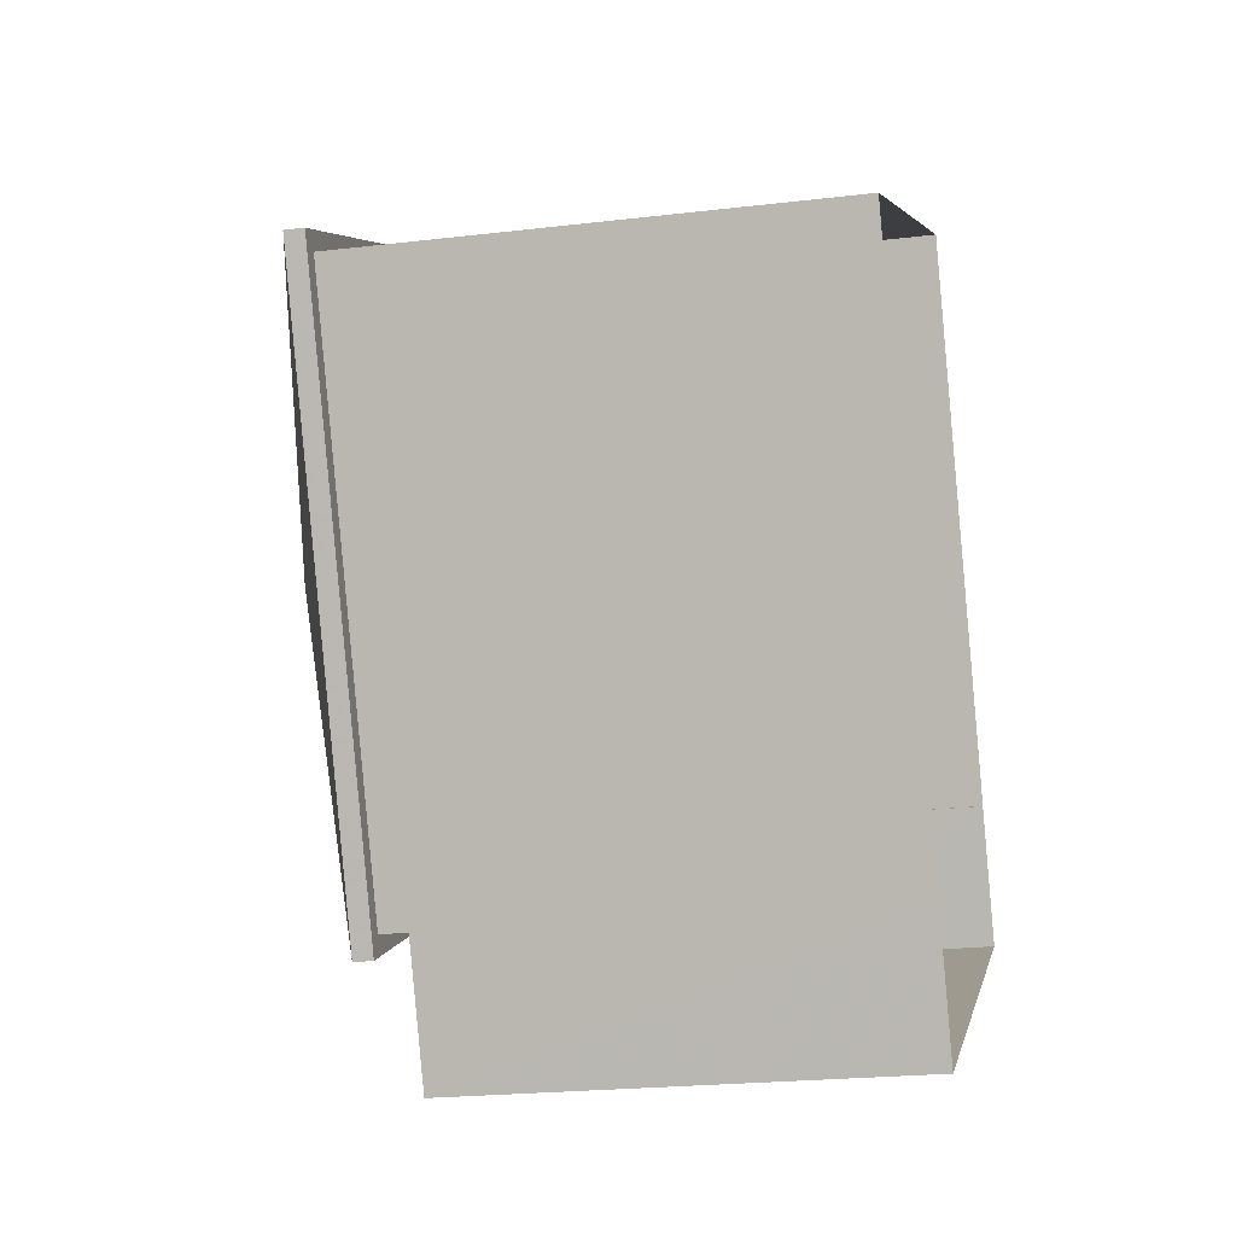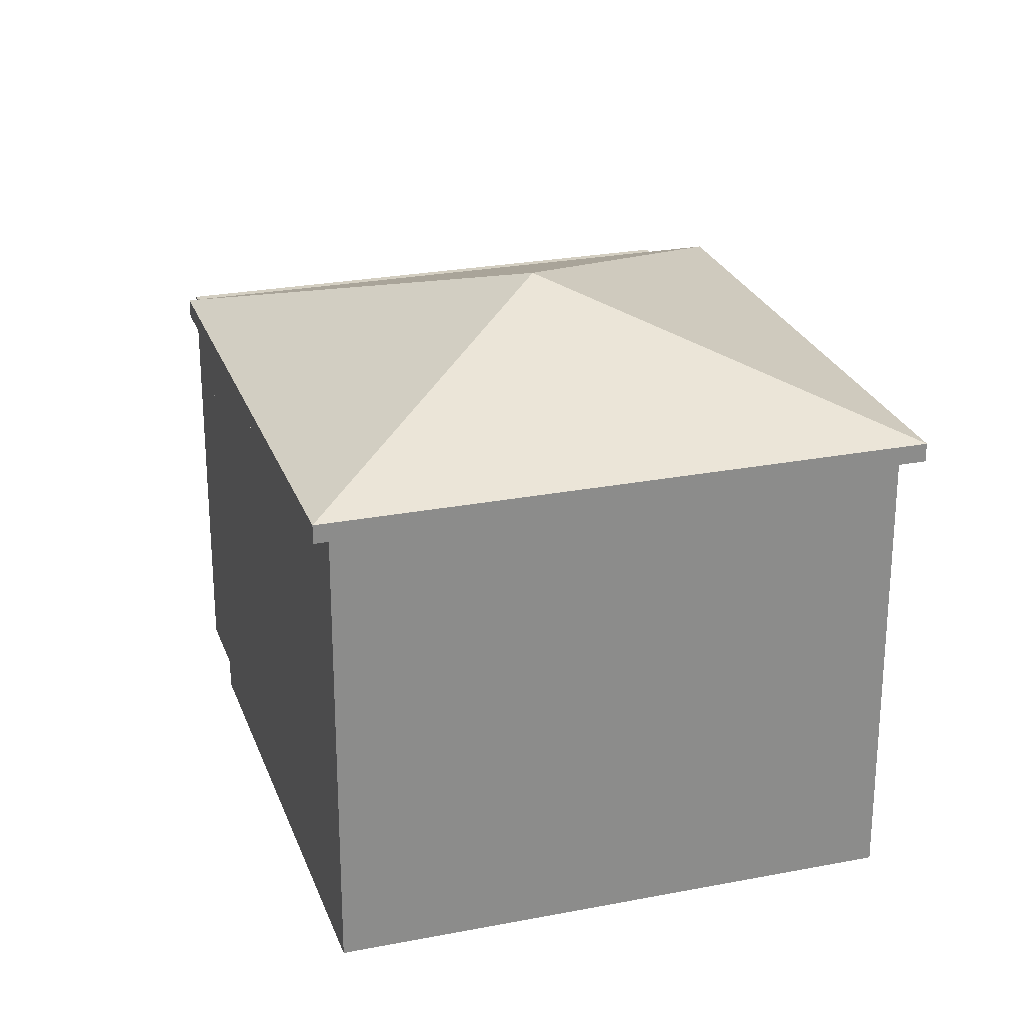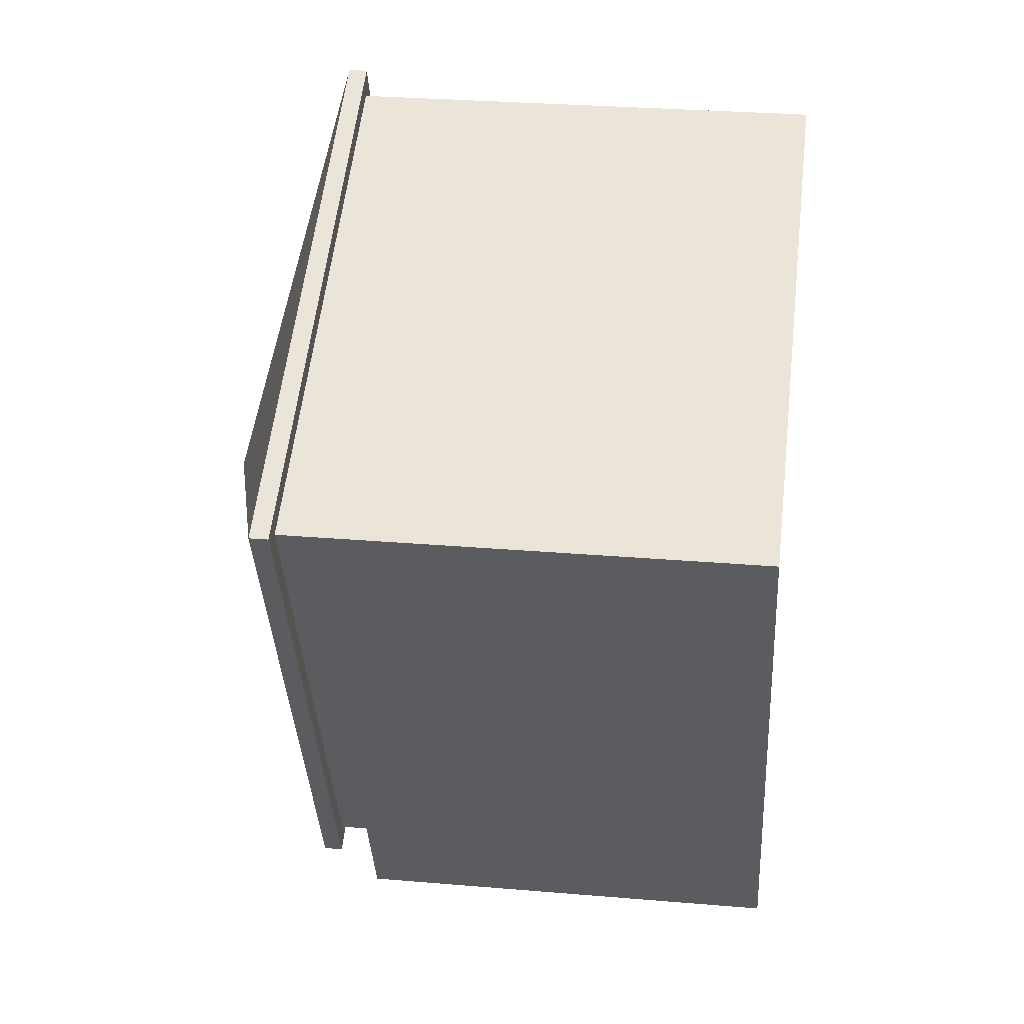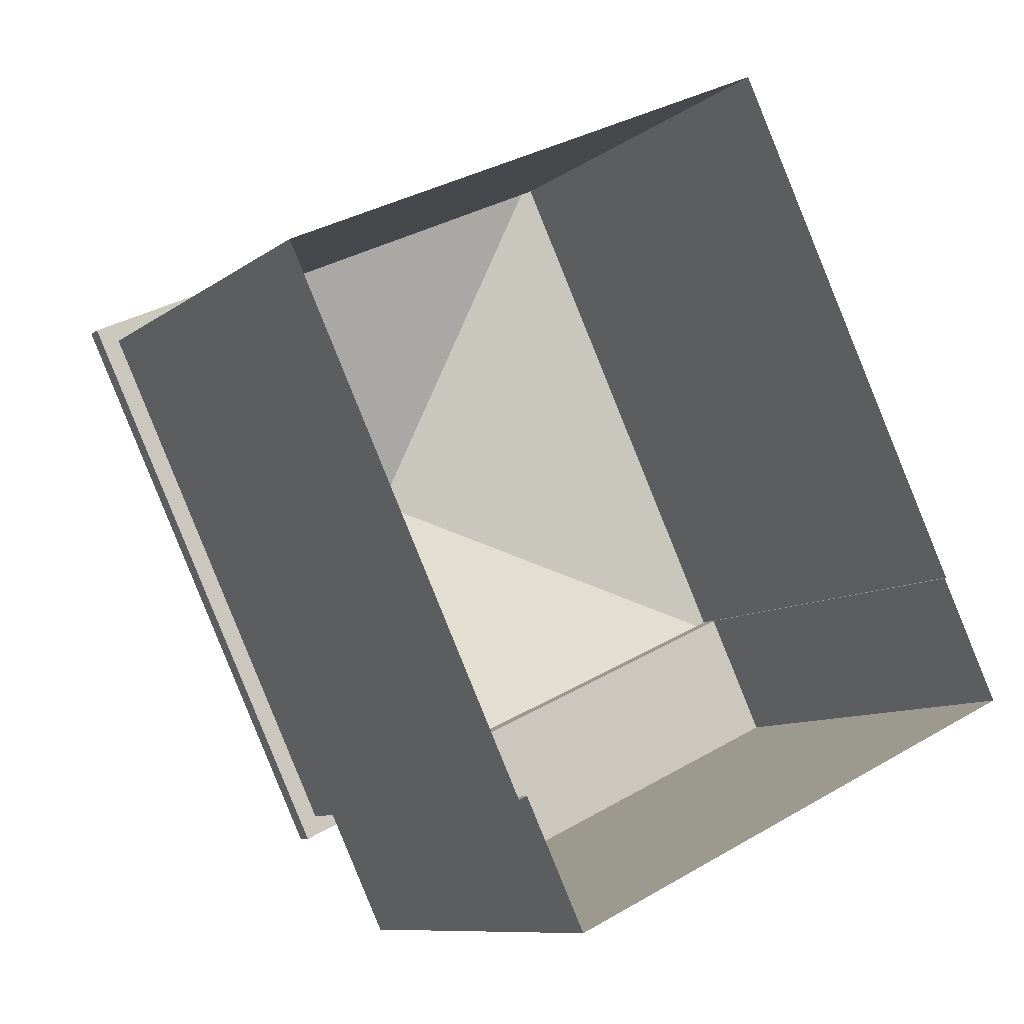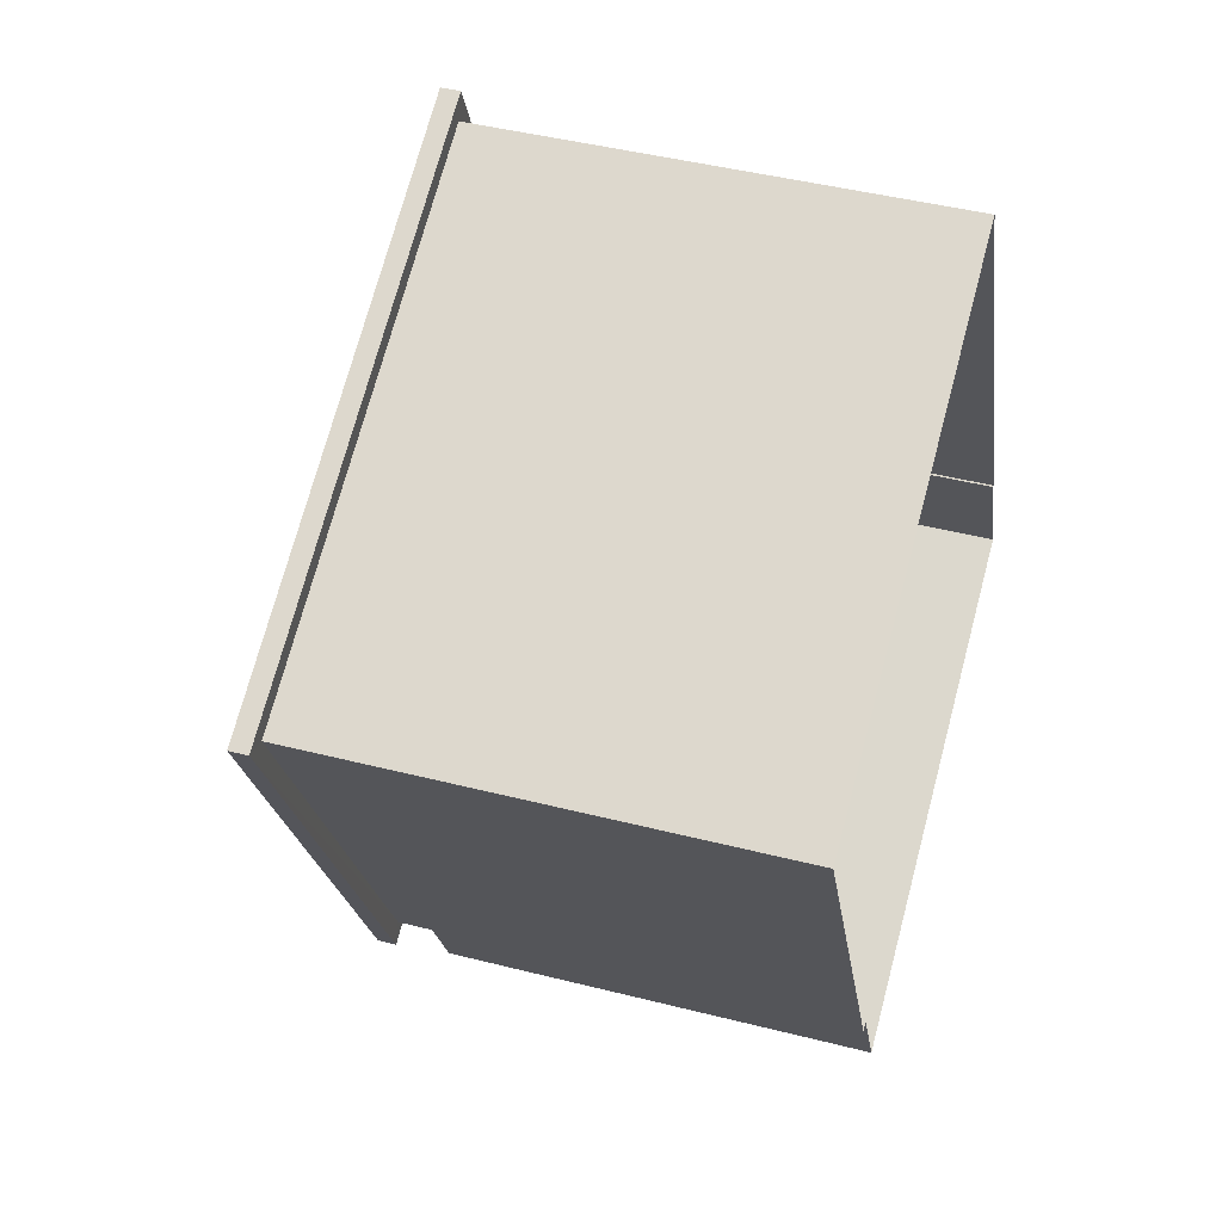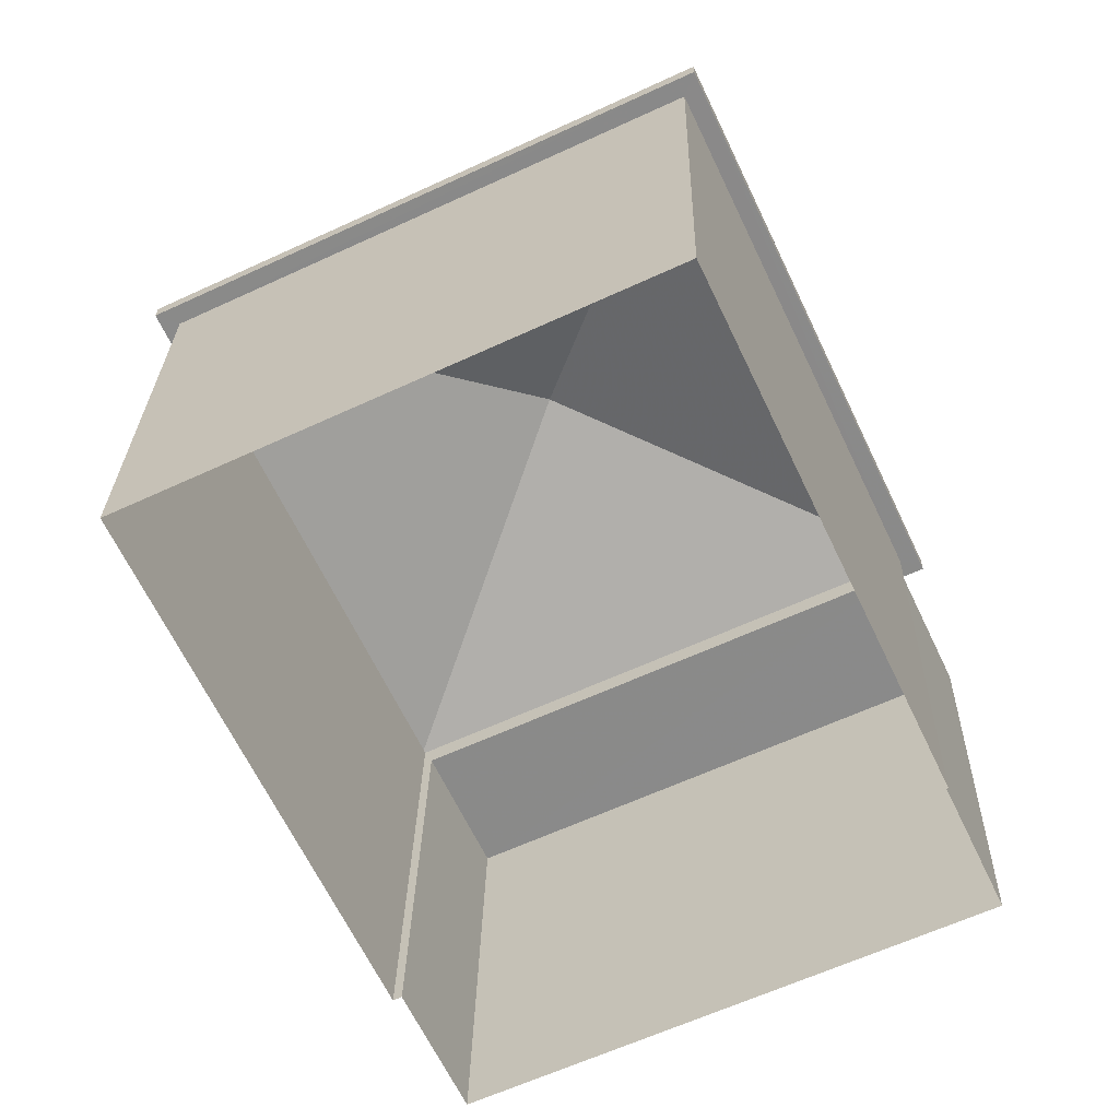
<metadata>
{"format":"obj","ext":"obj","renderer":"f3d","projection":"perspective","resolution":1024,"background":"white","views":[{"elev":-21.7,"azim":101.9,"up":"+Y"},{"elev":25.5,"azim":137.3,"up":"+Z"},{"elev":29.1,"azim":97.2,"up":"+Y"},{"elev":-9.3,"azim":151.2,"up":"+Y"},{"elev":44.7,"azim":106.5,"up":"+Y"},{"elev":26.5,"azim":-178.8,"up":"+Y"}]}
</metadata>
<code>
v 1.243e+04 -1.485e+04 21.82
v 1.243e+04 -1.486e+04 21.82
v 1.242e+04 -1.485e+04 21.82
v 1.242e+04 -1.486e+04 21.82
v 1.242e+04 -1.486e+04 21.82
v 1.243e+04 -1.486e+04 21.82
v 1.242e+04 -1.486e+04 21.82
v 1.243e+04 -1.486e+04 21.82
v 1.243e+04 -1.485e+04 28.05
v 1.243e+04 -1.486e+04 28.05
v 1.243e+04 -1.486e+04 28.05
v 1.243e+04 -1.485e+04 28.05
v 1.242e+04 -1.486e+04 28.05
v 1.242e+04 -1.485e+04 28.05
v 1.242e+04 -1.486e+04 28.05
v 1.242e+04 -1.485e+04 28.05
v 1.242e+04 -1.486e+04 27.73
v 1.242e+04 -1.486e+04 27.73
v 1.243e+04 -1.486e+04 27.73
v 1.243e+04 -1.486e+04 27.73
v 1.242e+04 -1.485e+04 29.69
v 1.242e+04 -1.486e+04 28.3
v 1.243e+04 -1.486e+04 28.3
v 1.242e+04 -1.485e+04 28.3
v 1.243e+04 -1.485e+04 28.3
f 1 2 3
f 4 3 5
f 1 6 2
f 7 5 8
f 5 2 8
f 3 2 5
f 9 10 11
f 9 11 12
f 13 14 15
f 13 11 10
f 15 14 16
f 11 13 15
f 14 12 16
f 14 9 12
f 17 18 19
f 20 17 19
f 21 22 23
f 21 24 22
f 21 25 24
f 21 23 25
f 2 19 8
f 2 20 19
f 19 7 8
f 19 18 7
f 5 7 18
f 17 5 18
f 2 6 20
f 6 11 20
f 5 17 4
f 20 11 15
f 17 20 15
f 4 17 15
f 15 16 3
f 4 15 3
f 12 1 3
f 16 12 3
f 1 11 6
f 1 12 11
f 23 13 10
f 23 22 13
f 22 14 13
f 22 24 14
f 24 9 14
f 24 25 9
f 25 10 9
f 25 23 10

</code>
